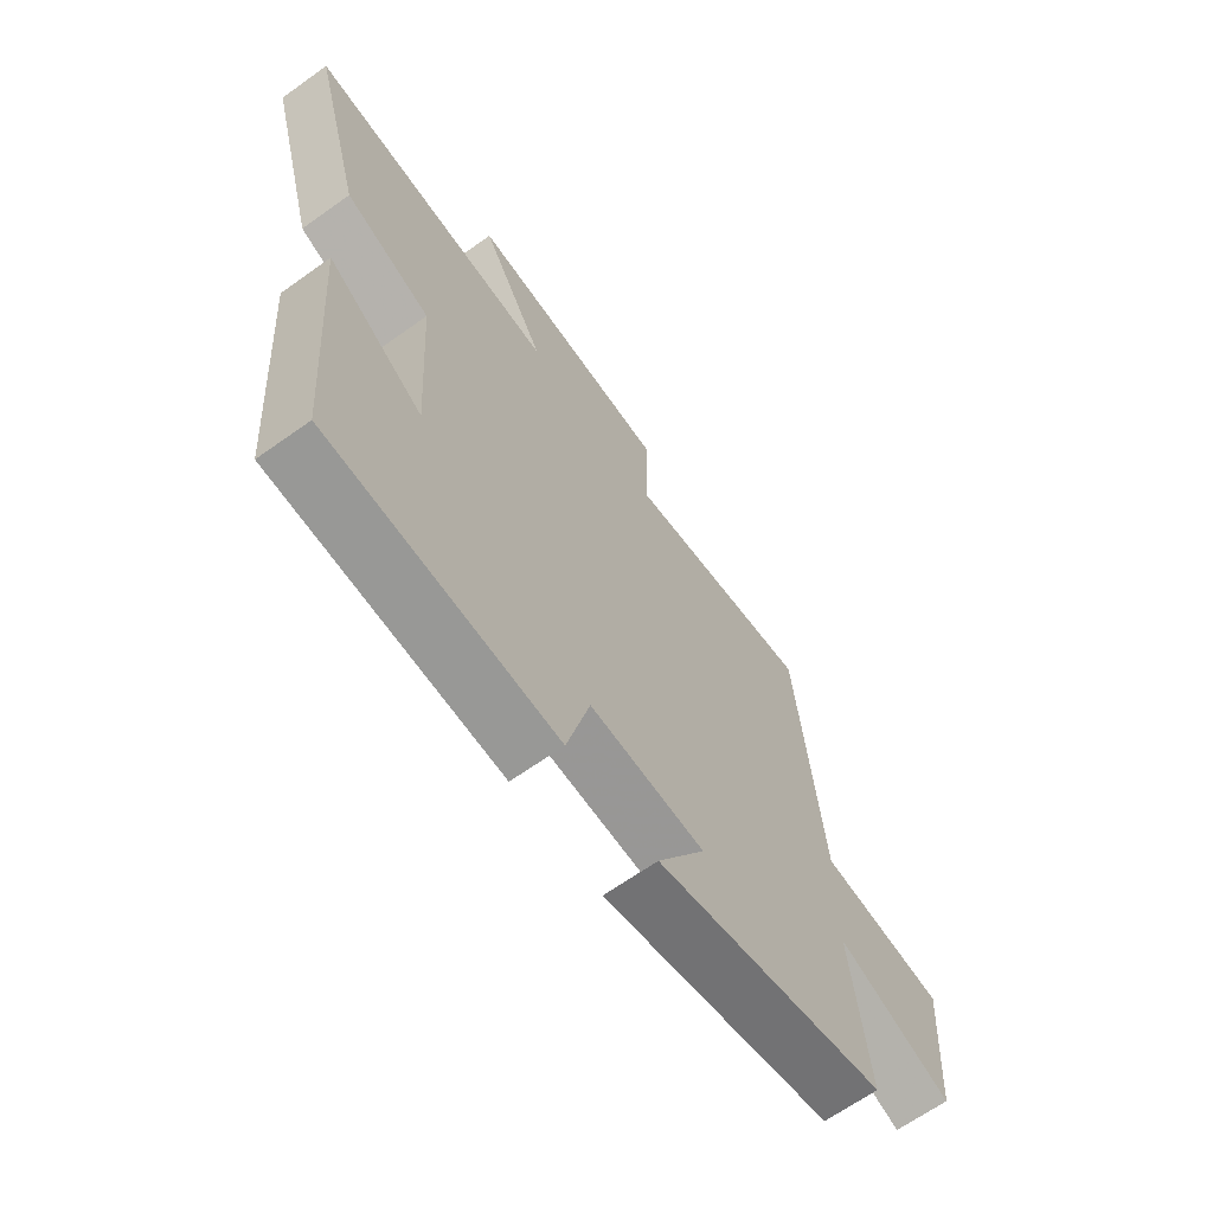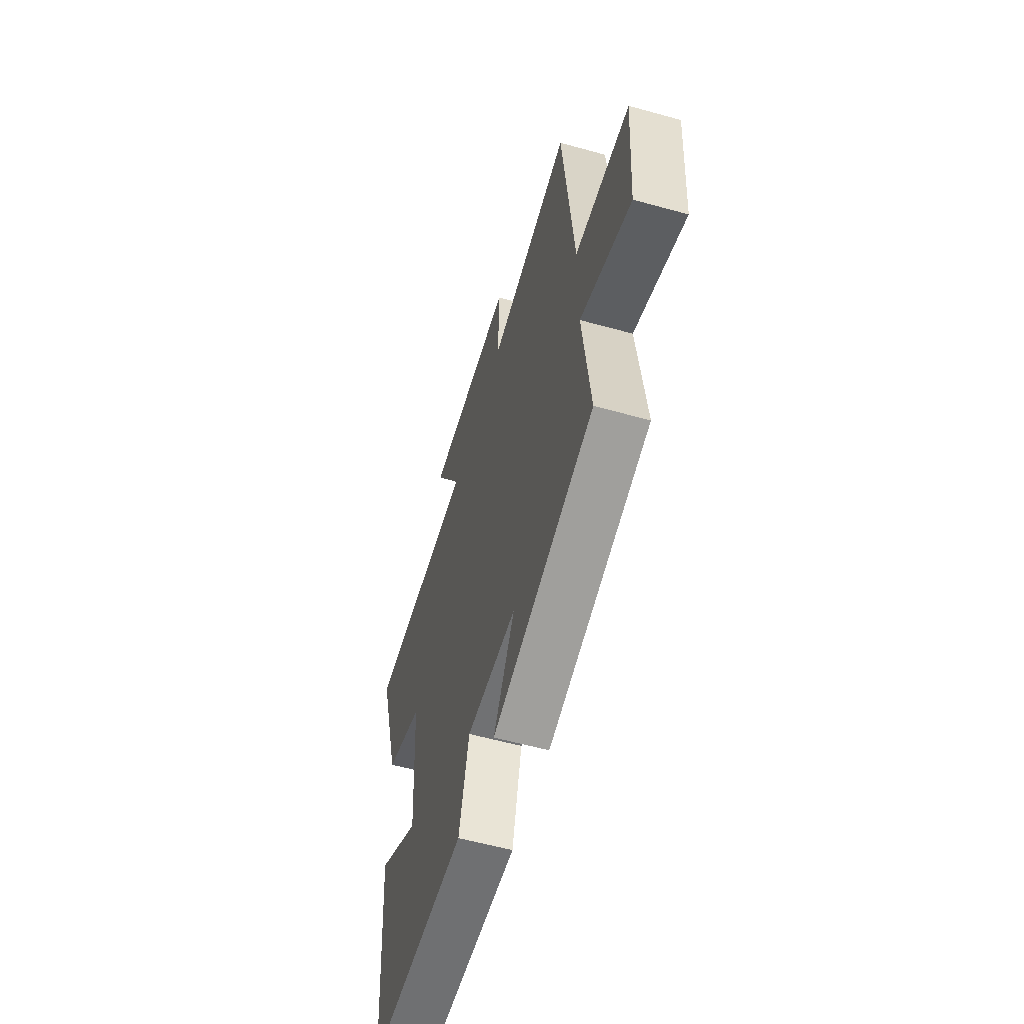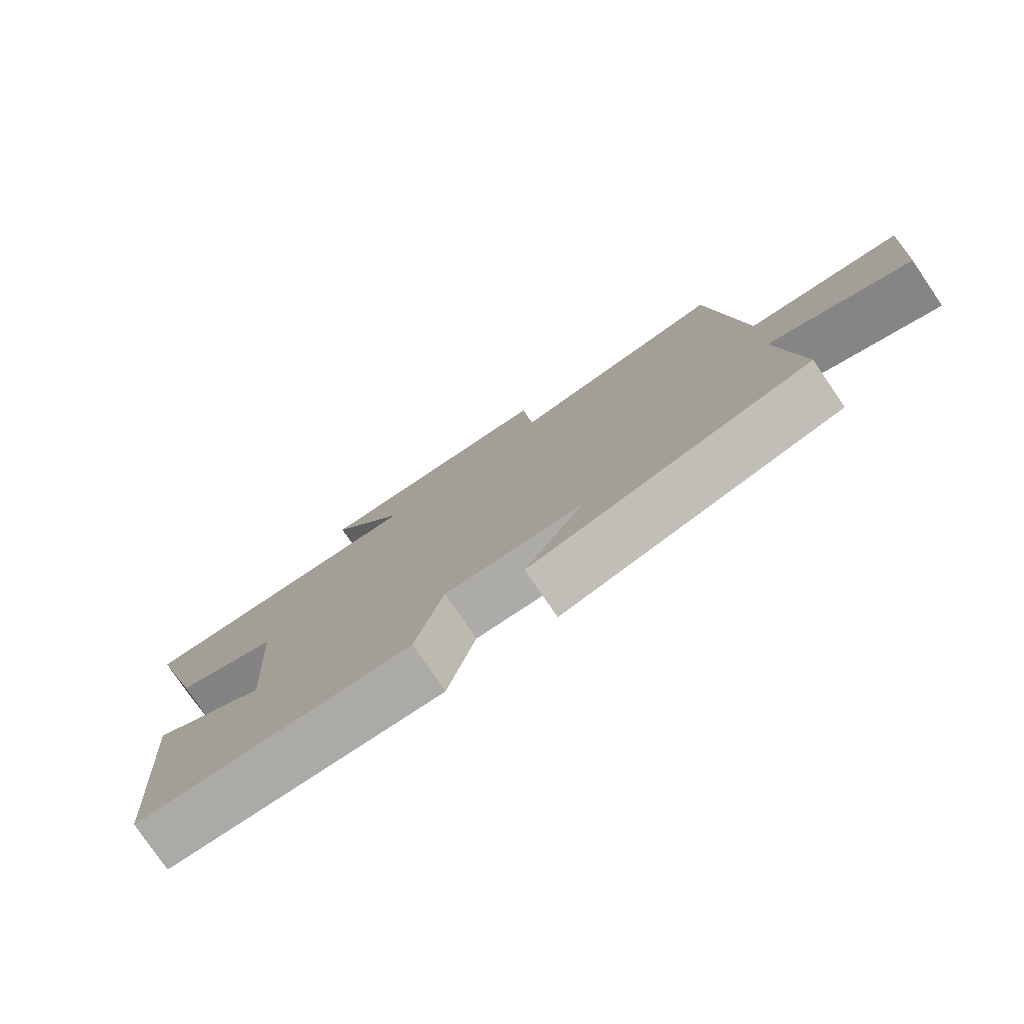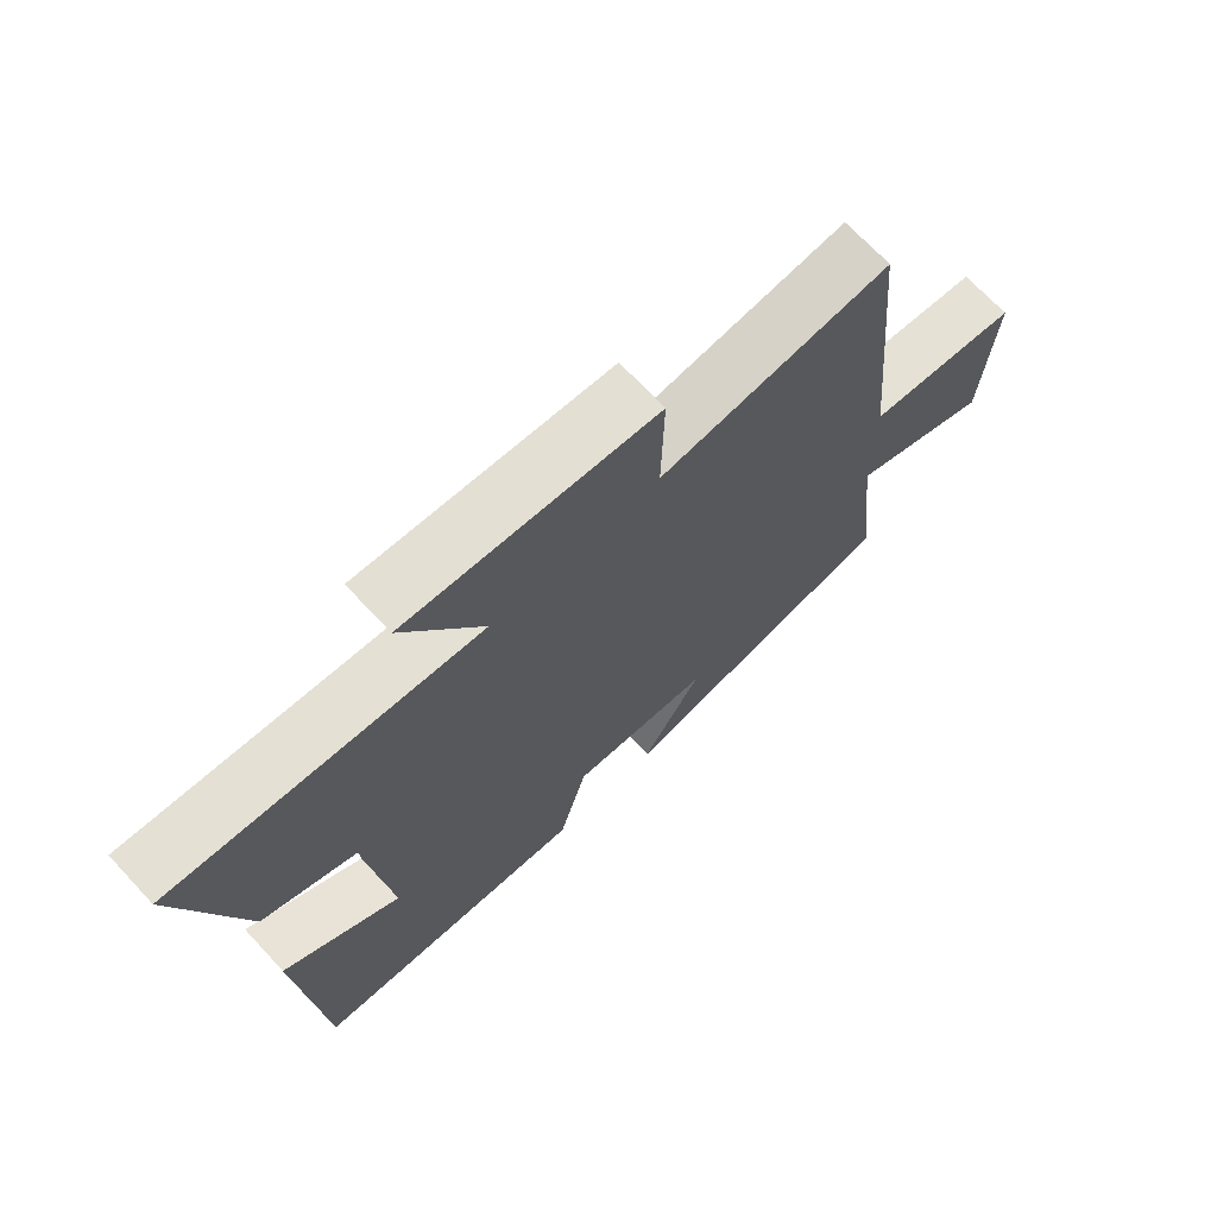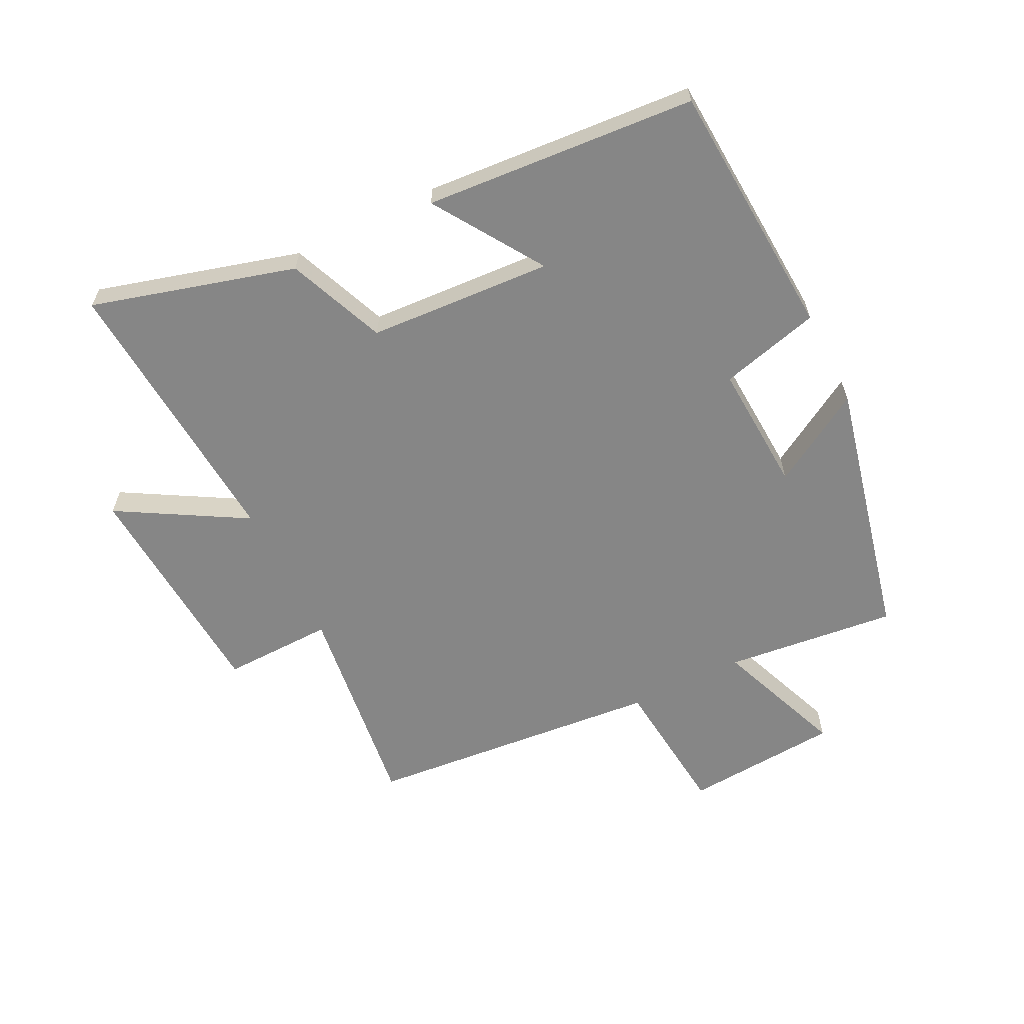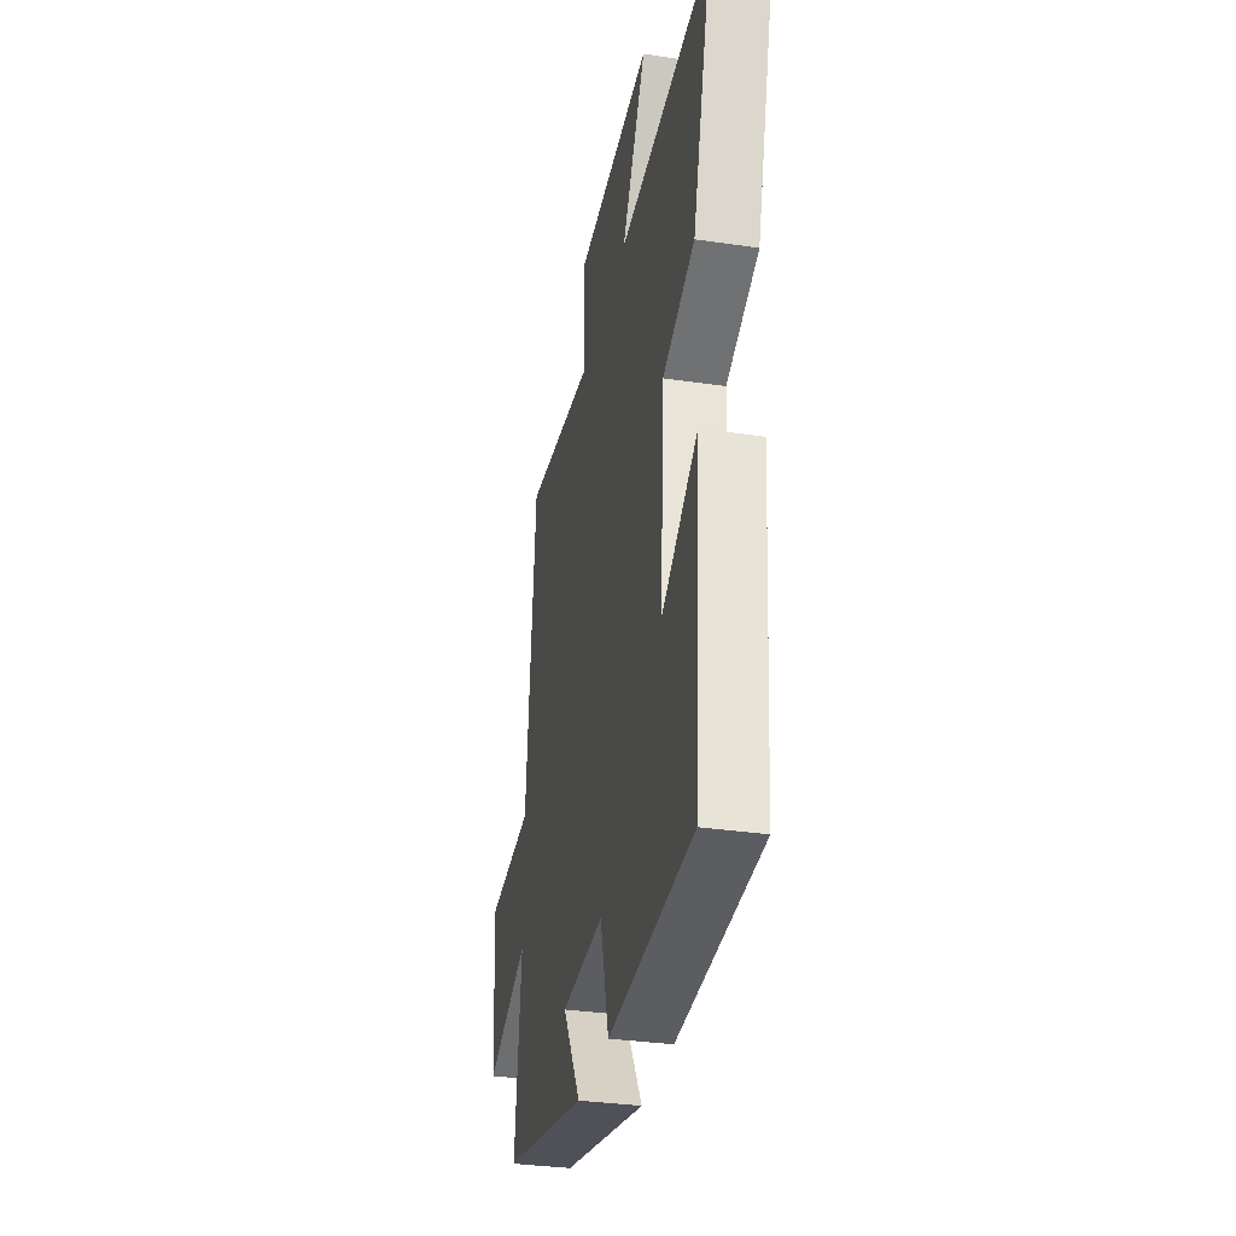
<metadata>
{"format":"obj","ext":"obj","renderer":"f3d","projection":"perspective","resolution":1024,"background":"white","views":[{"elev":-65.8,"azim":125.6,"up":"+Z"},{"elev":-58.4,"azim":-106.0,"up":"+Z"},{"elev":-78.5,"azim":-145.7,"up":"+Z"},{"elev":69.9,"azim":137.0,"up":"+Z"},{"elev":-62.2,"azim":116.5,"up":"+Y"},{"elev":-33.0,"azim":78.4,"up":"+Z"}]}
</metadata>
<code>
v 0.592 0.07 0.535
v 0.5 0.07 0.208
v 0.343 0.07 0.144
v 0.325 0.07 -0.152
v 0.5 0.07 -0.038
v 0.467 0.07 -0.474
v 0.052 0.07 -0.5
v 0.01 0.07 -0.339
v -0.198 0.07 -0.351
v -0.11 0.07 -0.5
v -0.531 0.07 -0.403
v -0.5 0.07 -0.127
v -0.71 0.07 -0.209
v -0.728 0.07 0.041
v -0.5 0.07 0.065
v -0.455 0.07 0.543
v -0.111 0.07 0.5
v -0.115 0.07 0.678
v 0.255 0.07 0.704
v 0.137 0.07 0.5
v 0.592 0 0.535
v 0.5 0 0.208
v 0.343 0 0.144
v 0.325 0 -0.152
v 0.5 0 -0.038
v 0.467 0 -0.474
v 0.052 0 -0.5
v 0.01 0 -0.339
v -0.198 0 -0.351
v -0.11 0 -0.5
v -0.531 0 -0.403
v -0.5 0 -0.127
v -0.71 0 -0.209
v -0.728 0 0.041
v -0.5 0 0.065
v -0.455 0 0.543
v -0.111 0 0.5
v -0.115 0 0.678
v 0.255 0 0.704
v 0.137 0 0.5
f 17 18 19 20
f 15 16 17
f 15 17 20
f 12 13 14 15
f 1 2 3
f 20 1 3
f 15 20 3
f 12 15 3
f 9 10 11 12
f 12 3 4
f 9 12 4
f 8 9 4
f 4 5 6 7
f 4 7 8
f 40 39 38 37
f 37 36 35
f 40 37 35
f 35 34 33 32
f 23 22 21
f 23 21 40
f 23 40 35
f 23 35 32
f 32 31 30 29
f 24 23 32
f 24 32 29
f 24 29 28
f 27 26 25 24
f 28 27 24
f 1 21 22 2
f 2 22 23 3
f 3 23 24 4
f 4 24 25 5
f 5 25 26 6
f 6 26 27 7
f 7 27 28 8
f 8 28 29 9
f 9 29 30 10
f 10 30 31 11
f 11 31 32 12
f 12 32 33 13
f 13 33 34 14
f 14 34 35 15
f 15 35 36 16
f 16 36 37 17
f 17 37 38 18
f 18 38 39 19
f 19 39 40 20
f 20 40 21 1

</code>
